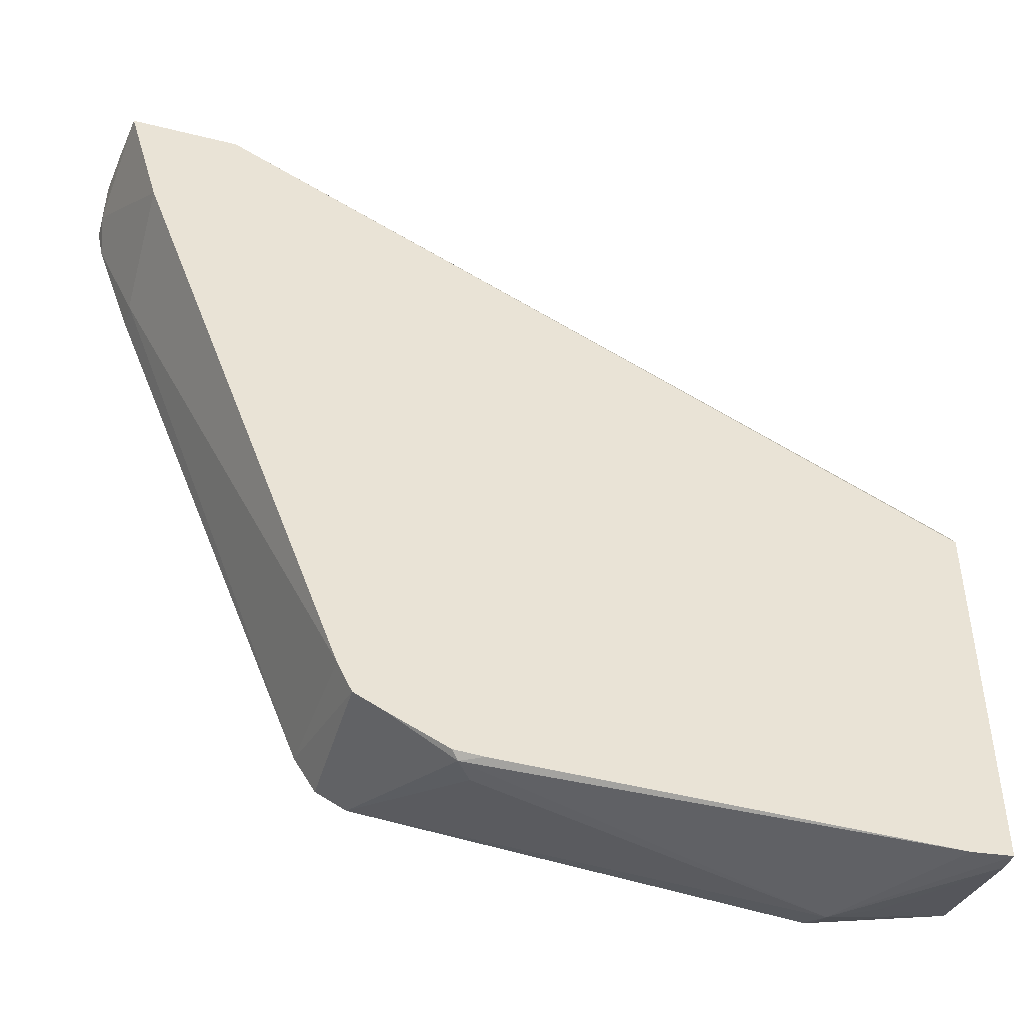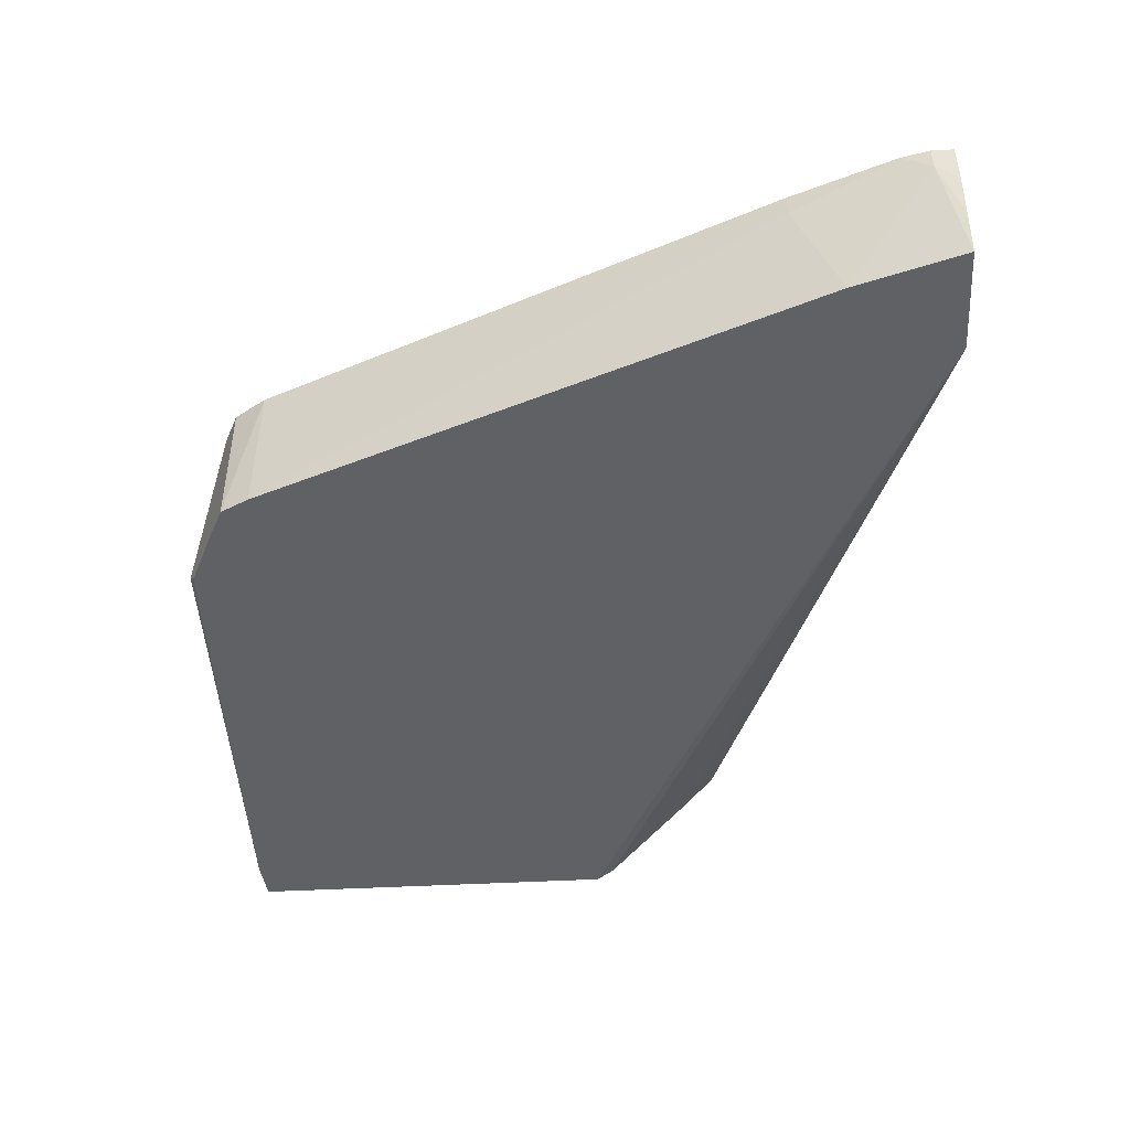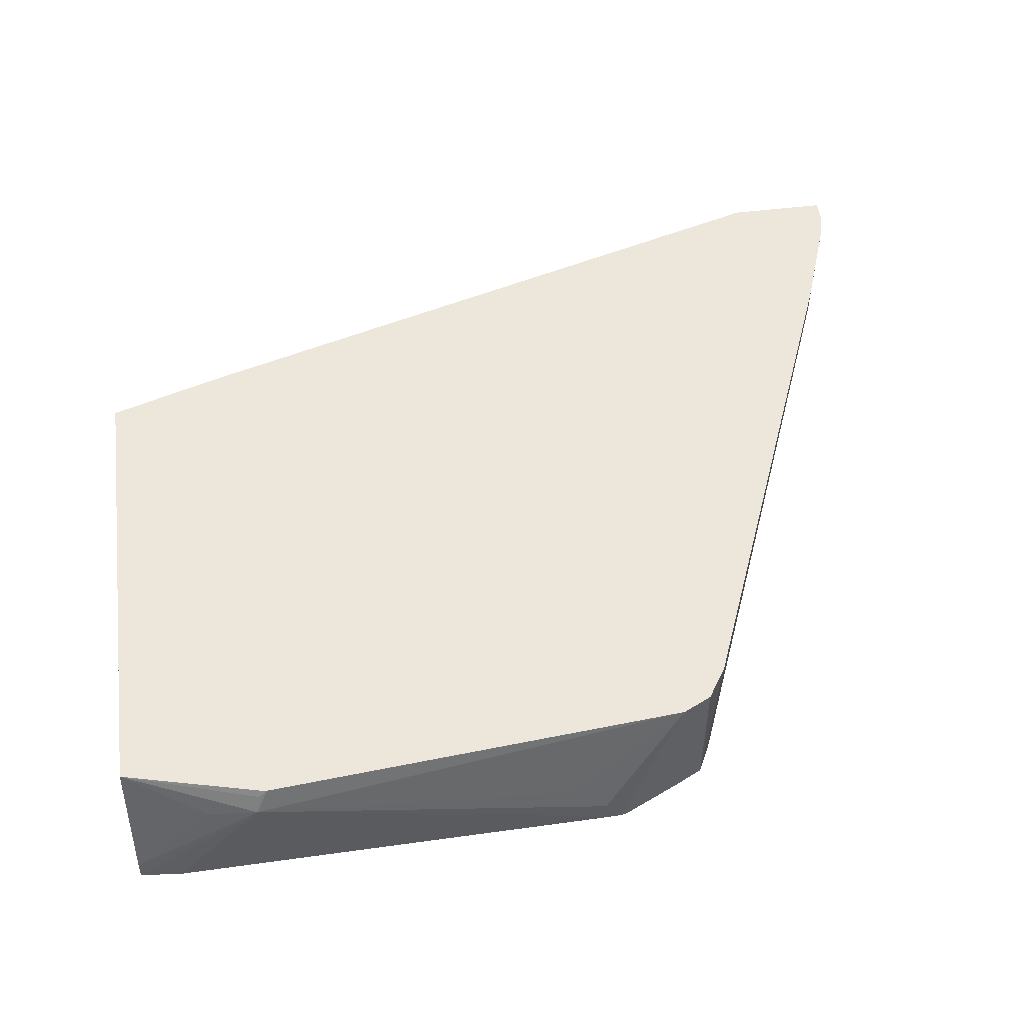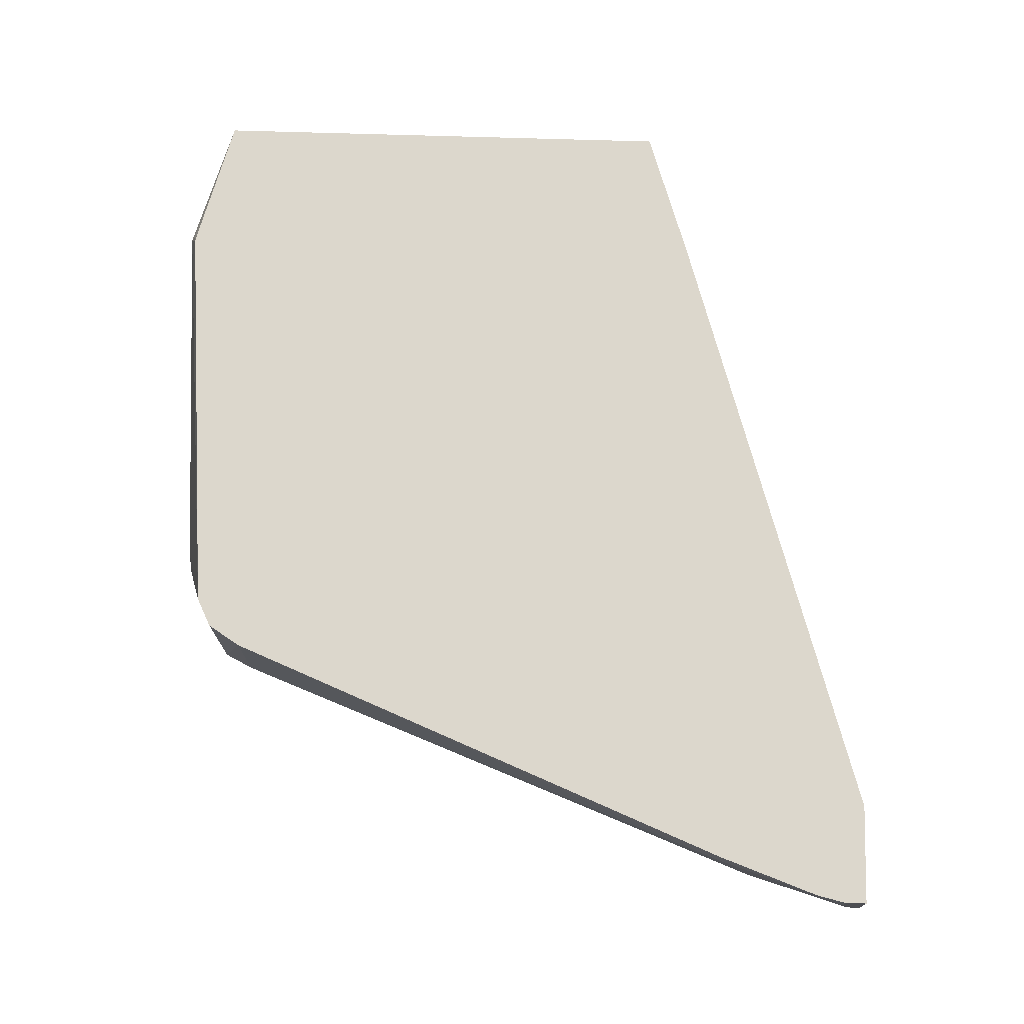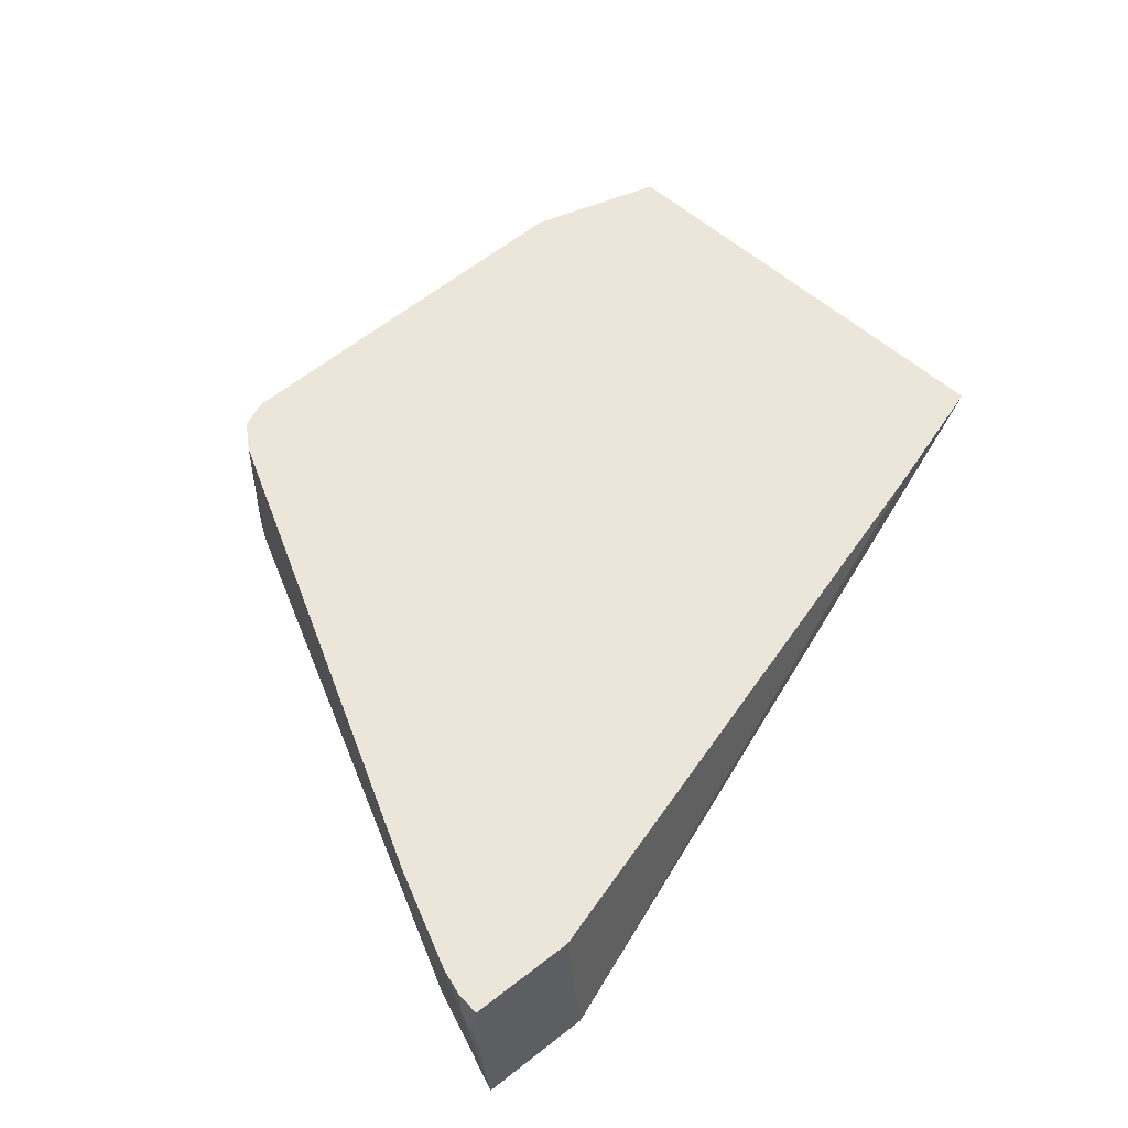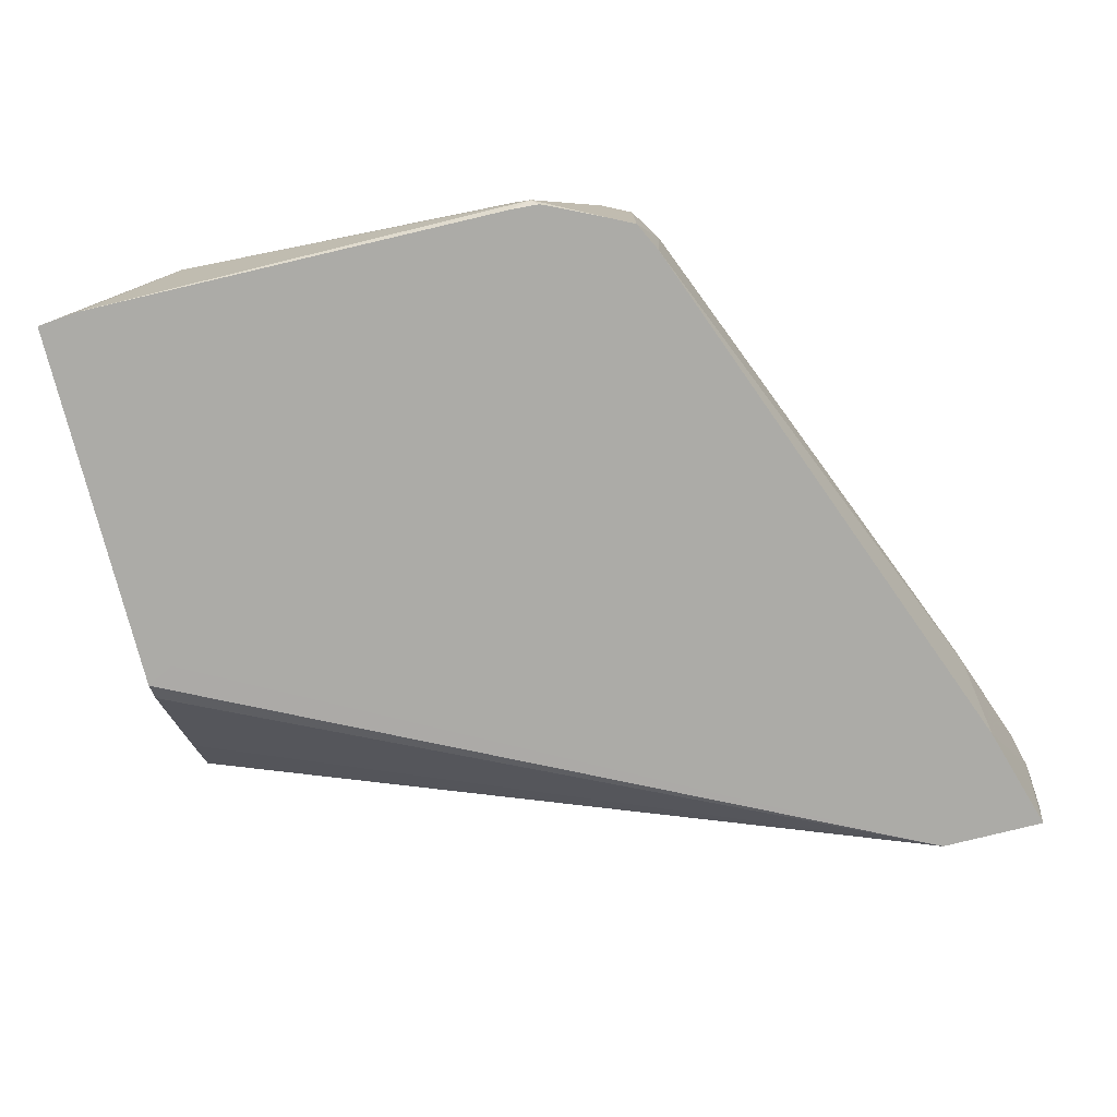
<metadata>
{"format":"obj","ext":"obj","renderer":"f3d","projection":"perspective","resolution":1024,"background":"white","views":[{"elev":-44.8,"azim":163.8,"up":"+Y"},{"elev":-45.8,"azim":93.5,"up":"+Z"},{"elev":51.0,"azim":-7.7,"up":"+Z"},{"elev":72.9,"azim":91.7,"up":"+Z"},{"elev":47.1,"azim":138.4,"up":"+Z"},{"elev":-76.3,"azim":14.1,"up":"+Z"}]}
</metadata>
<code>
v -0.02014 -0.3828 -0.02015
v -0.0145 -0.3791 -0.008707
v -0.01825 -0.3799 -0.01194
v -0.08053 -0.3627 -0.008707
v -0.04278 -0.3778 -0.02519
v -0.08053 -0.3769 -0.06521
v -0.08053 -0.3775 -0.0739
v -0.06156 -0.3793 -0.0739
v 0.1511 -0.3778 -0.07051
v 0.1435 -0.3778 -0.06044
v 0.1276 -0.3761 -0.04701
v 0.1813 -0.3626 -0.008707
v -0.0177 -0.3785 -0.008707
v -0.08053 -0.1383 -0.008707
v -0.08053 -0.2487 -0.0739
v 0.141 -0.3761 -0.0739
v 0.141 -0.3761 -0.07388
v 0.1545 -0.3752 -0.0739
v 0.1813 -0.3626 -0.0739
v 0.1947 -0.356 -0.0739
v 0.1947 -0.356 -0.008707
v -0.08053 -0.1545 -0.02687
v -0.01738 -0.1182 -0.008707
v 0.2681 -0.03044 -0.0739
v -0.08053 -0.2015 -0.07385
v -0.06728 -0.2081 -0.0739
v 0.2015 -0.3425 -0.0739
v 0.2043 -0.3411 -0.008707
v -0.08053 -0.1935 -0.0685
v 0.2755 -0.03044 -0.008707
v 0.3172 -0.03044 -0.0739
v 0.3022 -0.08062 -0.0739
v 0.3022 -0.1008 -0.02015
v 0.3022 -0.1008 -0.008707
v 0.3224 -0.03044 -0.008707
v 0.3201 -0.03044 -0.0513
v 0.3224 -0.0403 -0.02015
v 0.3195 -0.0532 -0.008707
v 0.3224 -0.0403 -0.008707
v 0.3224 -0.03044 -0.03001
f 9 12 10
f 16 18 17
f 15 25 26
f 14 24 22
f 14 23 24
f 20 27 28
f 10 12 11
f 9 21 12
f 9 17 18
f 9 19 20
f 9 18 19
f 8 17 9
f 8 16 17
f 7 16 8
f 37 39 38
f 20 28 21
f 9 20 21
f 22 24 29
f 7 18 16
f 24 30 35
f 36 40 37
f 35 37 40
f 35 39 37
f 33 38 34
f 33 37 38
f 32 37 33
f 31 37 32
f 23 30 24
f 31 36 37
f 27 33 28
f 27 32 33
f 24 25 29
f 24 26 25
f 24 36 31
f 24 40 36
f 24 35 40
f 28 33 34
f 7 19 18
f 7 32 27
f 7 27 20
f 2 28 34
f 2 21 28
f 2 12 21
f 2 13 3
f 1 12 2
f 1 11 12
f 1 10 11
f 1 9 10
f 1 8 9
f 1 7 8
f 1 5 6
f 1 4 5
f 1 3 4
f 1 2 3
f 7 20 19
f 2 34 38
f 2 38 39
f 1 6 7
f 2 35 30
f 2 39 35
f 7 31 32
f 7 24 31
f 7 26 24
f 4 6 5
f 4 7 6
f 4 15 7
f 4 25 15
f 7 15 26
f 4 22 29
f 2 30 23
f 4 29 25
f 2 14 4
f 2 4 13
f 2 23 14
f 3 13 4
f 4 14 22

</code>
